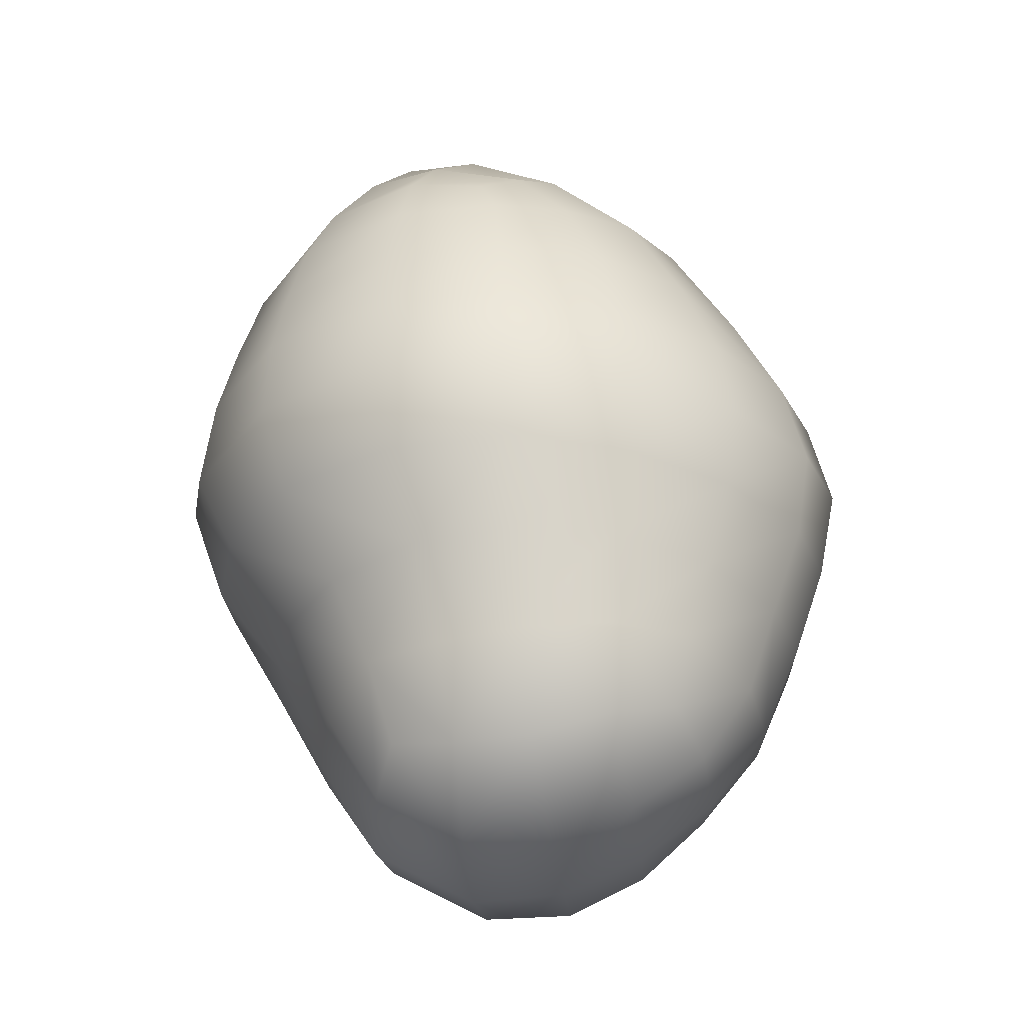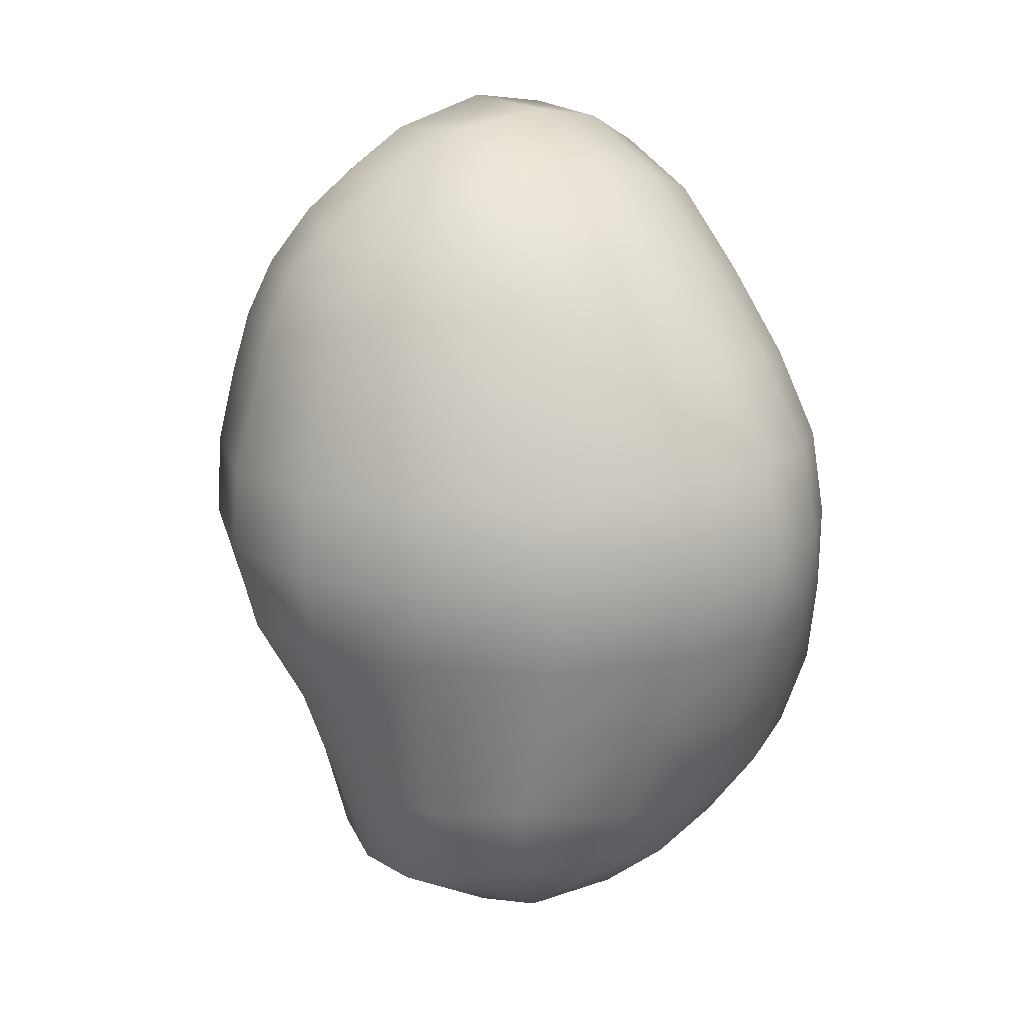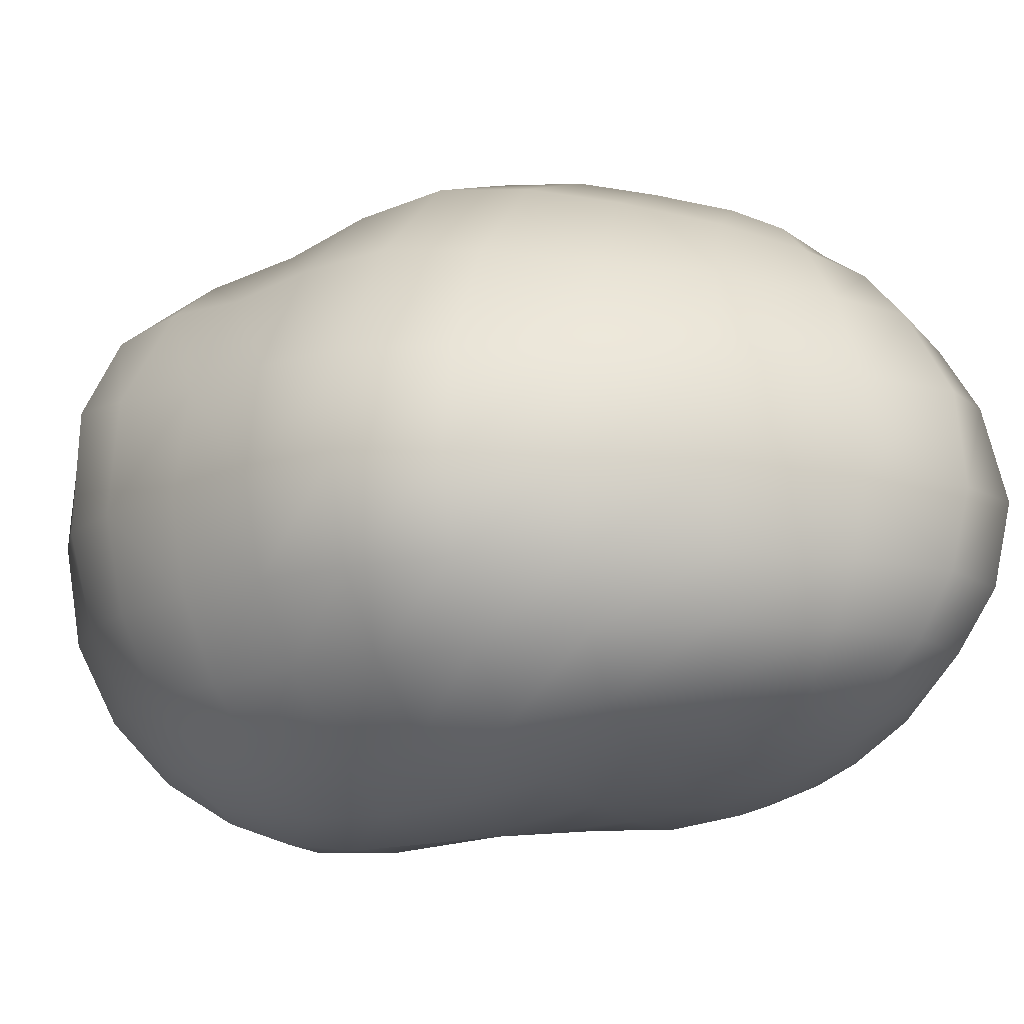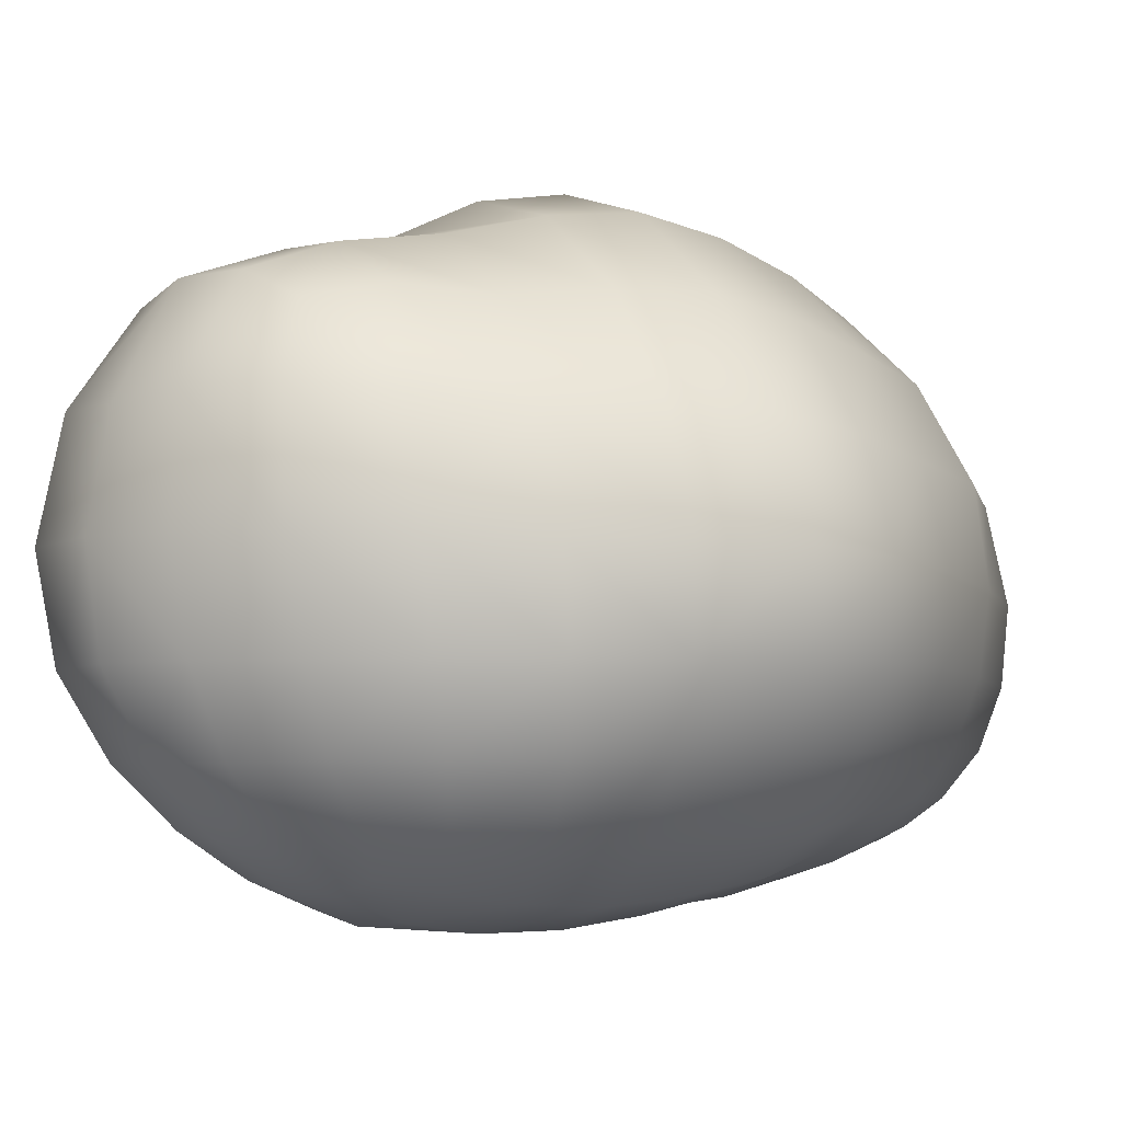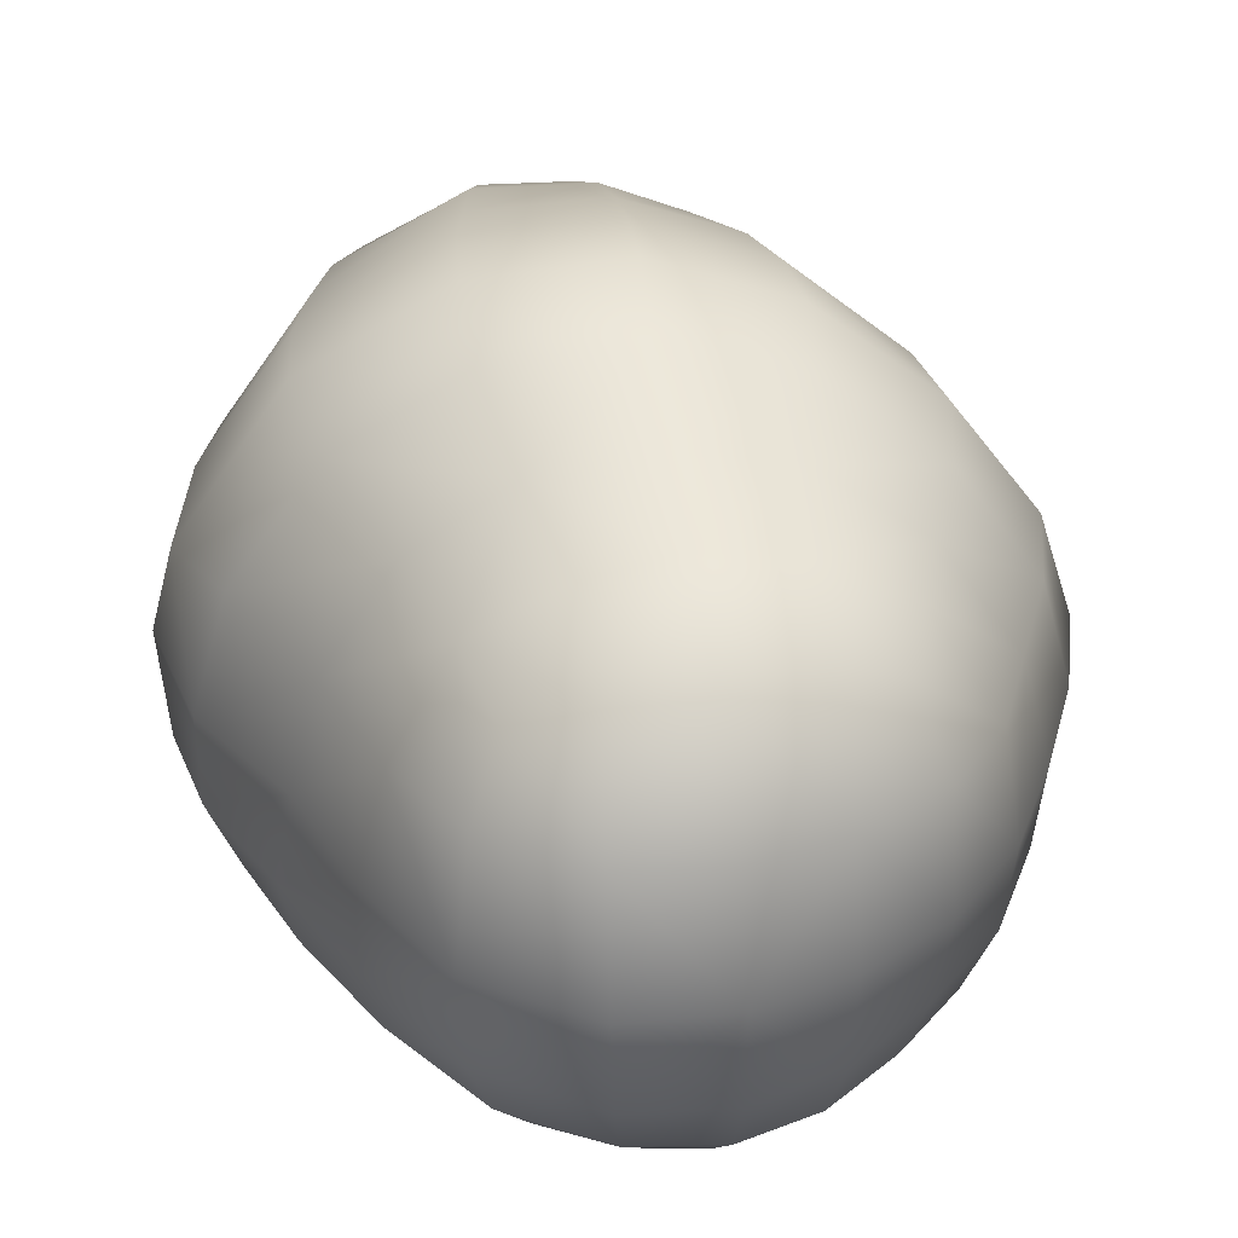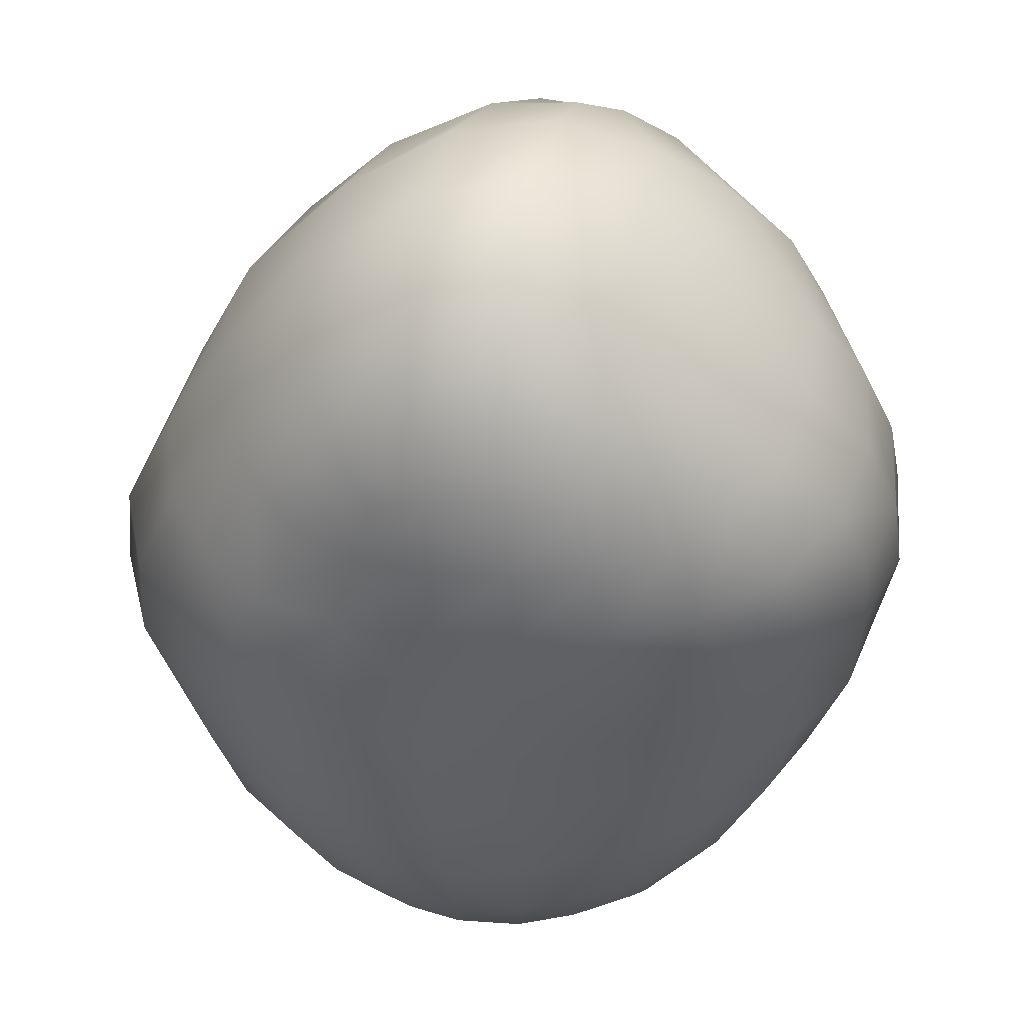
<metadata>
{"format":"obj","ext":"obj","renderer":"f3d","projection":"perspective","resolution":1024,"background":"white","views":[{"elev":-30.9,"azim":4.4,"up":"+Y"},{"elev":15.6,"azim":45.2,"up":"+Y"},{"elev":-12.4,"azim":117.1,"up":"+Z"},{"elev":-7.7,"azim":60.5,"up":"+Z"},{"elev":34.1,"azim":-4.4,"up":"+Z"},{"elev":-38.0,"azim":-172.3,"up":"+Z"}]}
</metadata>
<code>
o PotatoA9
v -0.005307 -0.05544 -0.001484
v -0.01729 -0.04899 -0.001386
v -0.004809 -0.05329 -0.01295
v -0.01442 -0.04294 -0.02111
v -0.01659 -0.04681 -0.01275
v 0.004785 -0.05199 0.01093
v -0.005343 -0.04538 0.02237
v -0.005379 -0.05272 0.01168
v -0.01307 -0.04366 0.01914
v -0.02215 -0.03596 0.01015
v -0.0157 -0.04715 0.0117
v 0.005603 -0.05456 -0.001771
v -0.02501 -0.03609 -0.001782
v 0.005487 -0.04797 -0.02196
v 0.005831 -0.05299 -0.01322
v -0.004072 -0.04808 -0.02141
v -0.0235 -0.0325 -0.02039
v -0.02534 -0.03484 -0.01204
v -0.03222 -0.02236 -0.01198
v 0.004462 -0.04122 -0.02865
v -0.003114 -0.03428 -0.03221
v -0.00979 -0.03367 -0.03064
v -0.003261 -0.04152 -0.0277
v -0.01094 -0.03815 -0.02744
v -0.01311 -0.02705 -0.03222
v -0.01969 -0.0296 -0.02695
v -0.03063 -0.02087 -0.0201
v -0.007425 -0.03402 0.0256
v 0.01252 -0.04252 0.02302
v 0.01453 -0.04937 0.01133
v 0.003666 -0.04521 0.0236
v -0.01602 -0.03363 0.02041
v -0.0204 -0.0231 0.02171
v 0.02398 -0.04326 -0.00265
v 0.01518 -0.05016 -0.002207
v -0.02765 -0.02282 0.009857
v -0.03045 -0.02289 -0.002098
v 0.02294 -0.04087 -0.01357
v 0.02109 -0.03743 -0.02222
v 0.01378 -0.04395 -0.02241
v 0.01502 -0.04829 -0.01352
v -0.03905 -0.01151 -0.001596
v -0.03901 -0.01043 -0.0121
v 0.0181 -0.03288 -0.0288
v 0.01449 -0.02953 -0.03254
v 0.009481 -0.03115 -0.03372
v 0.01165 -0.03803 -0.0292
v 0.002991 -0.03316 -0.03358
v -0.02989 -0.008282 -0.02672
v -0.0258 -0.01926 -0.02705
v -0.03578 -0.009426 -0.02035
v 0.008746 -0.02393 -0.03626
v 0.000969 -0.02482 -0.03648
v -0.006692 -0.02568 -0.03479
v -0.009573 -0.01662 -0.03508
v -0.01878 -0.01757 -0.03214
v -0.02147 -0.007603 -0.0316
v 0.01272 -0.03287 0.02677
v 0.002305 -0.03371 0.02808
v 0.001544 -0.02218 0.03068
v -0.01005 -0.02251 0.02878
v 0.02908 -0.03363 0.009759
v 0.02312 -0.04307 0.01094
v 0.02191 -0.03182 0.02107
v 0.01995 -0.04027 0.01931
v -0.02657 -0.01202 0.02489
v 0.03104 -0.03349 -0.002997
v -0.03538 -0.01201 0.0119
v -0.04063 -0.000767 0.009467
v 0.03028 -0.03177 -0.01363
v -0.04241 0.00959 -0.001507
v -0.04293 -0.000487 0.000471
v -0.04207 0.000613 -0.01226
v 0.02771 -0.02921 -0.02232
v 0.02255 -0.02605 -0.02914
v 0.01613 -0.02361 -0.03361
v -0.03781 0.00141 -0.02026
v -0.04196 0.01021 -0.01226
v -0.03837 0.01054 -0.02056
v 0.01753 -0.01599 -0.03462
v 0.008618 -0.01571 -0.03721
v -0.00029 -0.01604 -0.03672
v -0.001448 -0.006942 -0.03538
v -0.01139 -0.007178 -0.0341
v -0.01285 0.002612 -0.03401
v -0.02262 0.00236 -0.0312
v -0.03192 0.01092 -0.02741
v -0.03114 0.001972 -0.02655
v 0.01347 -0.02206 0.02865
v 0.001422 -0.01237 0.03571
v -0.0142 -0.002066 0.03601
v -0.0128 -0.01247 0.03371
v 0.02465 -0.02203 0.02051
v -0.02887 0.007988 0.02633
v -0.0292 -0.001611 0.02677
v 0.03577 -0.02203 -0.003236
v 0.03265 -0.02233 0.008694
v -0.0364 0.0176 0.01129
v -0.03856 0.008779 0.01202
v 0.03499 -0.02084 -0.01344
v -0.03997 0.01861 -0.001658
v 0.0318 -0.0192 -0.02217
v 0.02671 -0.007711 -0.02915
v 0.02561 -0.01739 -0.02939
v -0.03949 0.019 -0.01197
v -0.03621 0.01913 -0.02025
v 0.01807 -0.00695 -0.03472
v 0.008447 -0.006666 -0.0368
v 0.007593 0.002717 -0.03535
v -0.002473 0.002696 -0.03487
v -0.003434 0.01164 -0.03427
v -0.01336 0.01158 -0.03426
v -0.02175 0.01933 -0.0313
v -0.02308 0.01131 -0.03211
v -0.03031 0.01912 -0.02693
v 0.01505 -0.01218 0.03126
v 0.001228 -0.002205 0.03778
v 0.01574 -0.00199 0.0327
v 0.000893 0.007637 0.03655
v -0.01408 0.007612 0.03526
v -0.01317 0.01628 0.03322
v 0.02759 -0.0118 0.02157
v -0.02736 0.01665 0.02503
v -0.02549 0.02462 0.02373
v 0.03633 -0.0115 0.009108
v -0.03357 0.02639 0.01078
v 0.03798 -0.009902 -0.01328
v 0.03964 -0.01081 -0.00297
v -0.03556 0.02779 -0.001813
v 0.03347 -0.008838 -0.02172
v 0.03405 0.001207 -0.02129
v -0.03112 0.02757 -0.01932
v -0.0236 0.03567 -0.01858
v -0.03412 0.02798 -0.01157
v -0.02616 0.03689 -0.01122
v 0.01768 0.002499 -0.03354
v 0.0267 0.00192 -0.02853
v 0.0164 0.01157 -0.03175
v 0.006385 0.01162 -0.03339
v -0.004044 0.01992 -0.03308
v 0.004988 0.01985 -0.03135
v -0.01285 0.01965 -0.03315
v -0.01934 0.02629 -0.0296
v -0.0118 0.02712 -0.031
v -0.02592 0.02701 -0.02567
v -0.01681 0.03171 -0.02772
v -0.02014 0.03367 -0.02454
v 0.01485 0.00803 0.03149
v 0.000464 0.01667 0.0339
v 0.02872 -0.001503 0.02216
v 0.02704 0.008849 0.02099
v 0.01277 0.01782 0.02912
v -0.01241 0.02418 0.03145
v -0.01131 0.03164 0.0281
v -0.02251 0.03169 0.02202
v 0.03804 -0.000596 0.009202
v 0.03542 0.01013 0.008748
v -0.01767 0.0386 0.01963
v -0.02836 0.03483 0.00986
v -0.02126 0.04258 0.00917
v 0.03938 0.000604 -0.0132
v 0.0419 0.000437 -0.003046
v 0.0374 0.01121 -0.01285
v 0.03931 0.01118 -0.00317
v -0.02825 0.03689 -0.001989
v 0.03258 0.0112 -0.02073
v -0.0172 0.04505 -0.01127
v 0.02578 0.01136 -0.0276
v 0.01394 0.01988 -0.02895
v 0.02206 0.02051 -0.02529
v 0.0036 0.02797 -0.02964
v 0.01087 0.0282 -0.02739
v -0.004256 0.02772 -0.03095
v -0.01135 0.03345 -0.02821
v -0.004571 0.03514 -0.02782
v 0.002272 0.03527 -0.027
v -0.01295 0.03889 -0.02409
v -0.01513 0.0427 -0.01838
v 0.02269 0.01963 0.01953
v -0.000292 0.02537 0.031
v 0.008354 0.02742 0.02662
v -0.008775 0.0372 0.02421
v -0.002301 0.03027 0.02882
v 0.00217 0.03454 0.0245
v 0.02976 0.02123 0.007856
v 0.01663 0.03036 0.01848
v -0.01326 0.04387 0.01599
v -0.004474 0.04303 0.01795
v 0.03242 0.02234 -0.003158
v -0.01217 0.04853 0.008756
v -0.009425 0.05211 -0.002343
v -0.01949 0.04559 -0.002145
v 0.02783 0.02122 -0.01944
v 0.03136 0.02197 -0.01216
v 0.02093 0.03123 -0.01834
v 0.02298 0.03278 -0.01171
v 0.01246 0.04058 -0.0182
v -0.007514 0.05083 -0.01163
v 0.01679 0.02956 -0.02383
v 0.008234 0.03397 -0.02601
v 0.01041 0.03726 -0.02308
v 0.002593 0.04116 -0.02321
v 0.002898 0.04609 -0.01811
v -0.005328 0.04151 -0.02382
v -0.006287 0.04703 -0.01843
v 0.02201 0.03324 0.007683
v 0.006496 0.03922 0.01751
v 0.02363 0.03365 -0.003111
v 0.01068 0.04341 0.007607
v 0.01298 0.04431 -0.003058
v -0.001333 0.04912 0.008084
v 0.001251 0.05107 -0.002732
v 0.0133 0.04299 -0.01161
v 0.00262 0.04958 -0.01147
f 102 100 127 130
f 126 98 101 129
f 98 126 124 123
f 128 96 97 125
f 96 128 127 100
f 123 94 99 98
f 94 123 121 120
f 93 122 125 97
f 120 91 95 94
f 91 120 119 117
f 117 90 92 91
f 90 117 118 116
f 89 116 122 93
f 87 114 113 115
f 88 86 114 87
f 85 110 111 112
f 86 85 112 114
f 110 83 108 109
f 83 110 85 84
f 81 108 83 82
f 107 80 104 103
f 81 80 107 108
f 79 87 115 106
f 78 79 106 105
f 77 88 87 79
f 76 75 104 80
f 75 74 102 104
f 73 77 79 78
f 71 72 73 78
f 101 71 78 105
f 71 101 98 99
f 74 70 100 102
f 69 72 71 99
f 95 69 99 94
f 67 96 100 70
f 95 66 68 69
f 66 95 91 92
f 97 62 64 93
f 67 62 97 96
f 62 63 65 64
f 90 60 61 92
f 60 90 116 89
f 89 58 59 60
f 58 89 93 64
f 57 84 85 86
f 84 55 82 83
f 55 84 57 56
f 53 82 55 54
f 52 76 80 81
f 53 52 81 82
f 57 49 50 56
f 49 57 86 88
f 51 49 88 77
f 48 46 52 53
f 45 76 52 46
f 45 44 75 76
f 44 45 46 47
f 43 51 77 73
f 42 43 73 72
f 42 72 69 68
f 40 39 44 47
f 39 74 75 44
f 39 38 70 74
f 38 39 40 41
f 36 37 42 68
f 67 34 63 62
f 34 67 70 38
f 35 34 38 41
f 61 33 66 92
f 33 36 68 66
f 30 63 34 35
f 29 31 59 58
f 65 29 58 64
f 29 65 63 30
f 61 28 32 33
f 59 28 61 60
f 27 50 49 51
f 25 54 55 56
f 26 25 56 50
f 24 22 25 26
f 21 48 53 54
f 22 21 54 25
f 21 22 24 23
f 48 20 47 46
f 20 48 21 23
f 37 19 43 42
f 19 27 51 43
f 17 26 50 27
f 18 17 27 19
f 20 14 40 47
f 14 20 23 16
f 14 15 41 40
f 13 18 19 37
f 12 35 41 15
f 32 10 36 33
f 10 13 37 36
f 32 9 11 10
f 7 28 59 31
f 9 7 8 11
f 7 9 32 28
f 31 6 8 7
f 30 6 31 29
f 12 6 30 35
f 5 4 17 18
f 24 4 16 23
f 4 24 26 17
f 16 3 15 14
f 3 16 4 5
f 2 13 10 11
f 2 5 18 13
f 12 1 8 6
f 1 2 11 8
f 3 1 12 15
f 1 3 5 2
f 129 101 105 134
f 104 102 130 103
f 103 130 131 137
f 103 137 136 107
f 105 106 132 134
f 106 115 145 132
f 107 136 109 108
f 109 136 138 139
f 110 109 139 111
f 112 111 140 142
f 140 111 139 141
f 114 112 142 113
f 113 143 145 115
f 143 113 142 144
f 116 118 150 122
f 118 117 119 148
f 150 118 148 151
f 119 149 152 148
f 149 119 120 121
f 121 153 180 149
f 153 121 123 124
f 122 150 156 125
f 124 155 154 153
f 155 124 126 159
f 159 126 129 165
f 127 128 162 161
f 130 127 161 131
f 128 125 156 162
f 165 129 134 135
f 137 131 166 168
f 131 161 163 166
f 132 145 147 133
f 134 132 133 135
f 133 147 177 178
f 135 133 178 167
f 165 135 167 192
f 136 137 168 138
f 139 138 169 141
f 169 138 168 170
f 140 173 144 142
f 173 140 141 171
f 171 141 169 172
f 143 146 147 145
f 146 143 144 174
f 174 144 173 175
f 146 174 177 147
f 148 152 179 151
f 149 180 181 152
f 156 150 151 157
f 157 151 179 185
f 152 181 186 179
f 153 154 183 180
f 154 182 184 183
f 182 154 155 158
f 158 155 159 160
f 162 156 157 164
f 164 157 185 189
f 158 187 188 182
f 187 158 160 190
f 160 159 165 192
f 160 192 191 190
f 161 162 164 163
f 163 164 189 194
f 166 163 194 193
f 168 166 193 170
f 192 167 198 191
f 167 178 205 198
f 172 169 170 199
f 170 193 195 199
f 171 176 175 173
f 176 171 172 200
f 200 172 199 201
f 177 174 175 204
f 175 176 202 204
f 176 200 201 202
f 177 204 205 178
f 185 179 186 206
f 181 180 183 184
f 181 184 207 186
f 182 188 207 184
f 189 185 206 208
f 206 186 207 209
f 187 190 211 188
f 188 211 209 207
f 194 189 208 196
f 190 191 212 211
f 191 198 214 212
f 193 194 196 195
f 199 195 197 201
f 195 196 213 197
f 196 208 210 213
f 201 197 203 202
f 197 213 214 203
f 198 205 203 214
f 202 203 205 204
f 208 206 209 210
f 210 209 211 212
f 210 212 214 213

</code>
